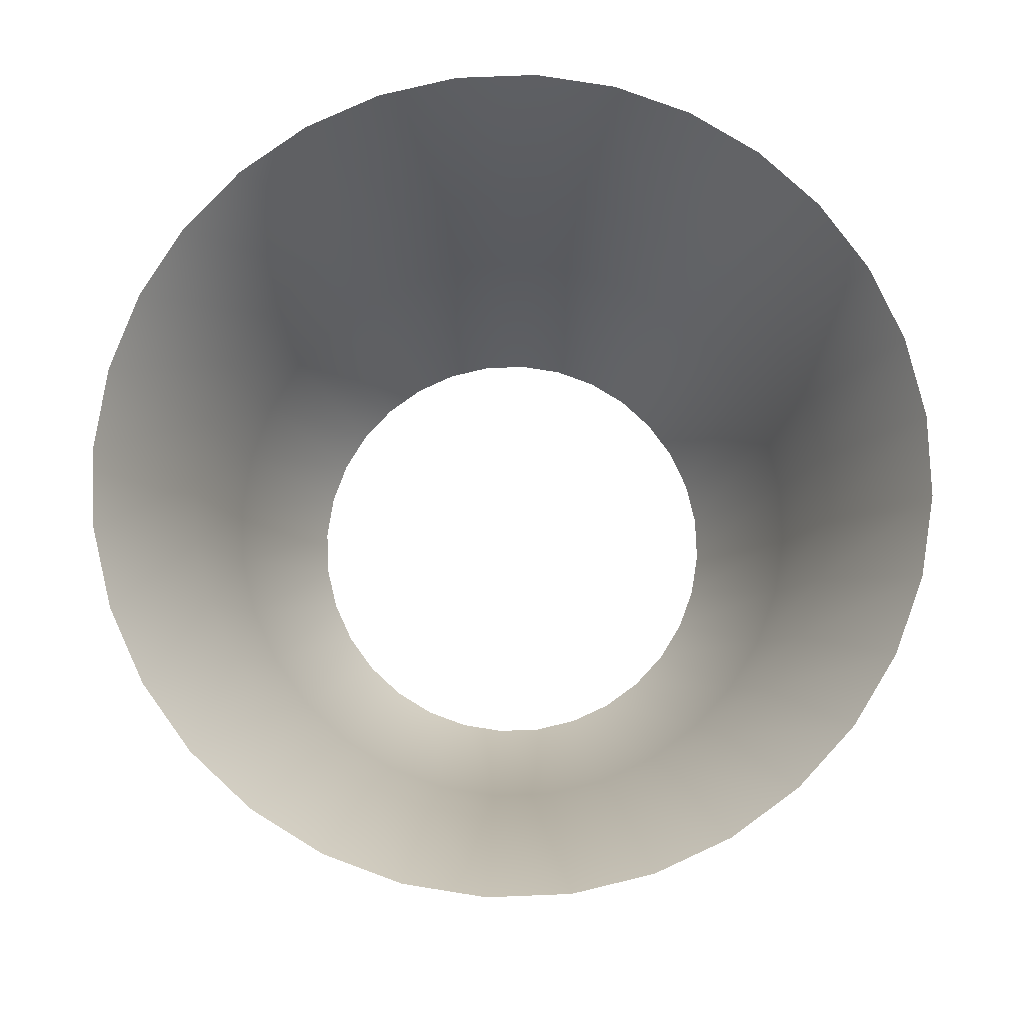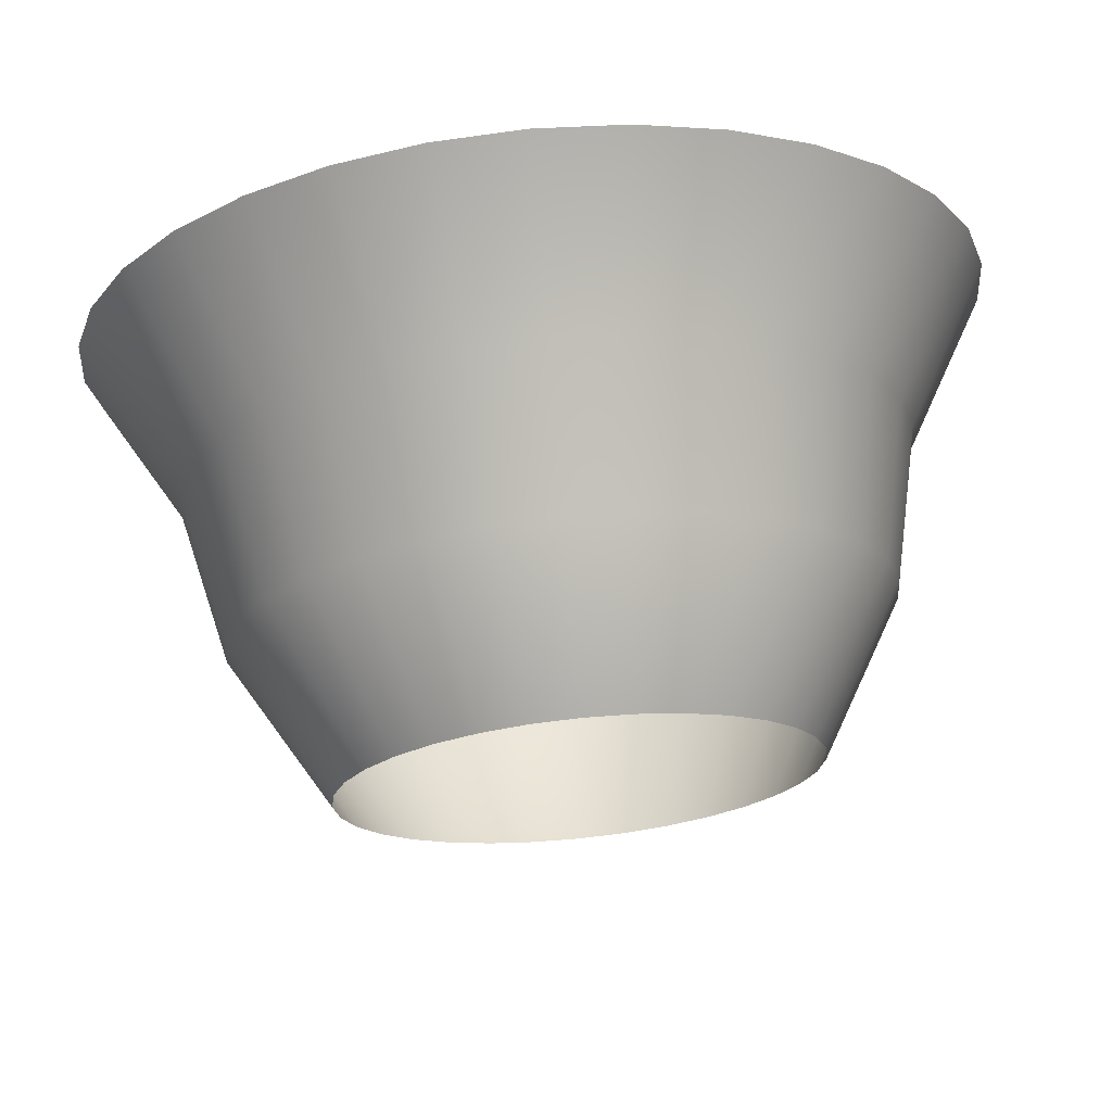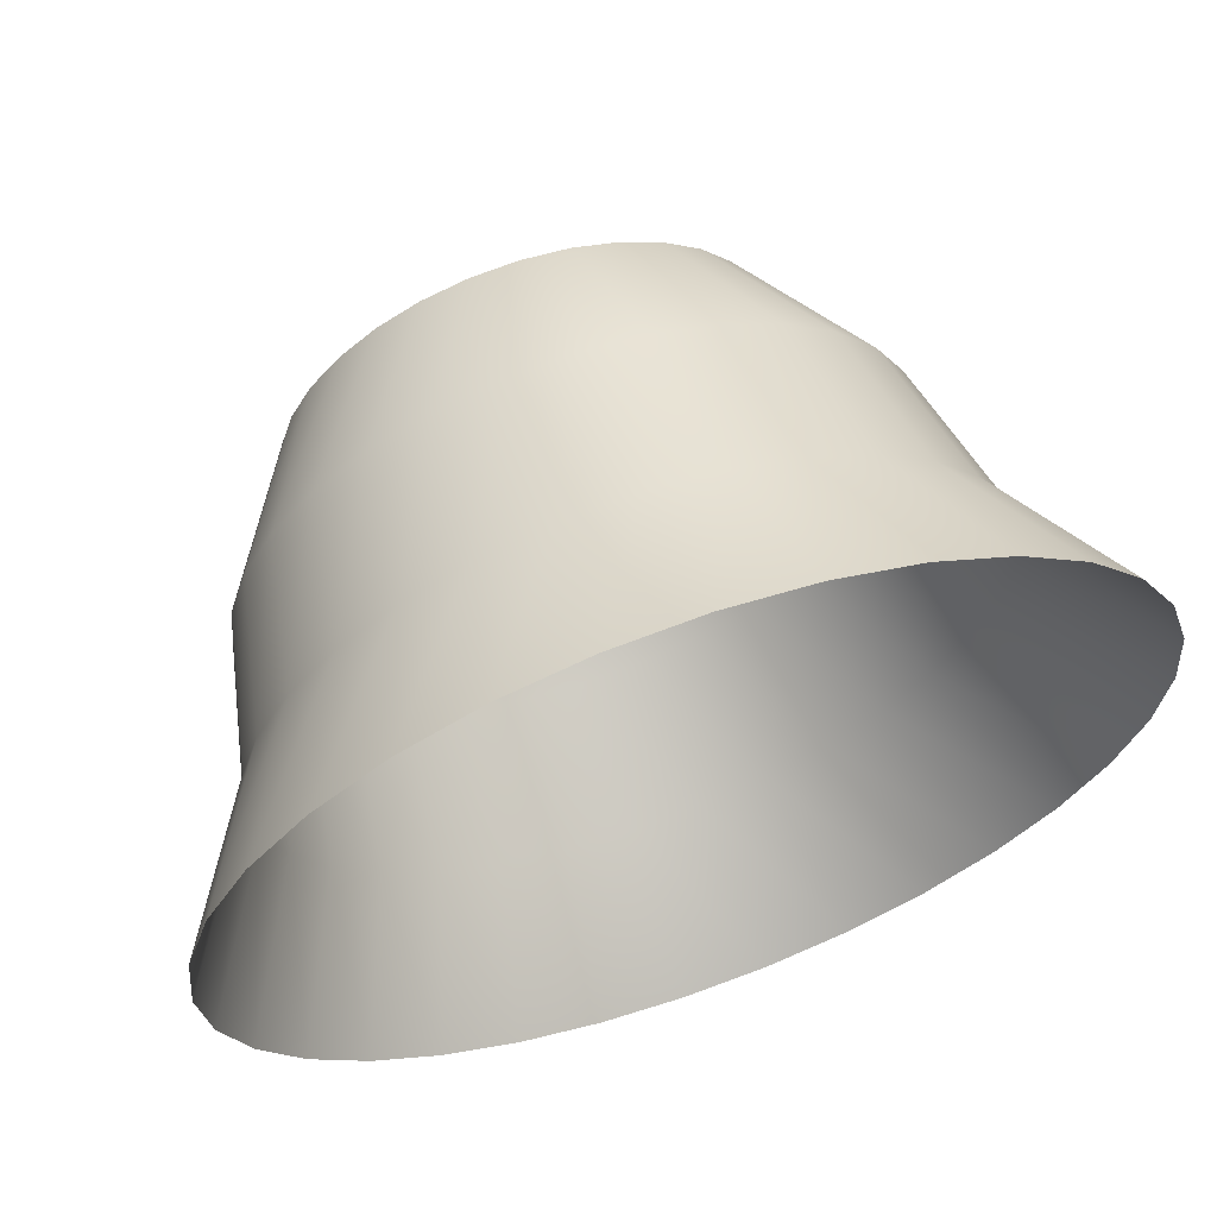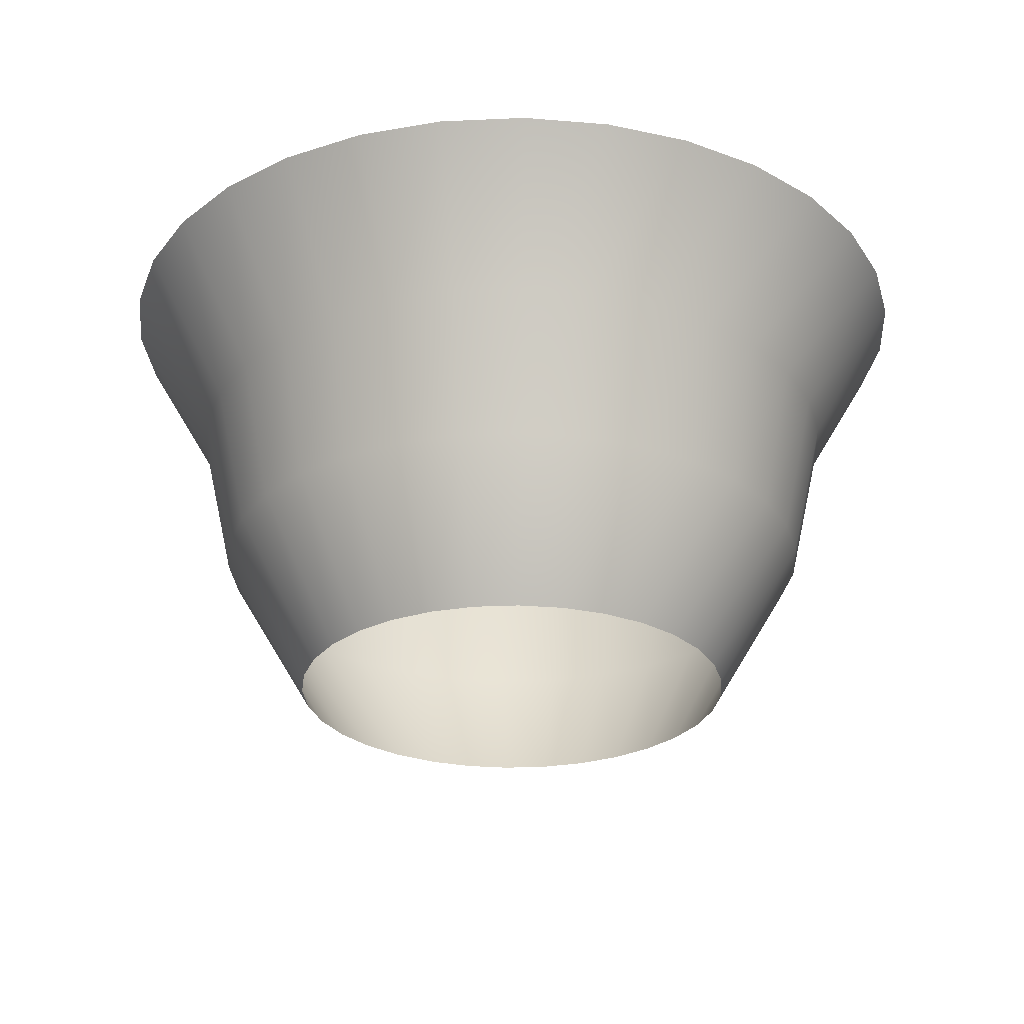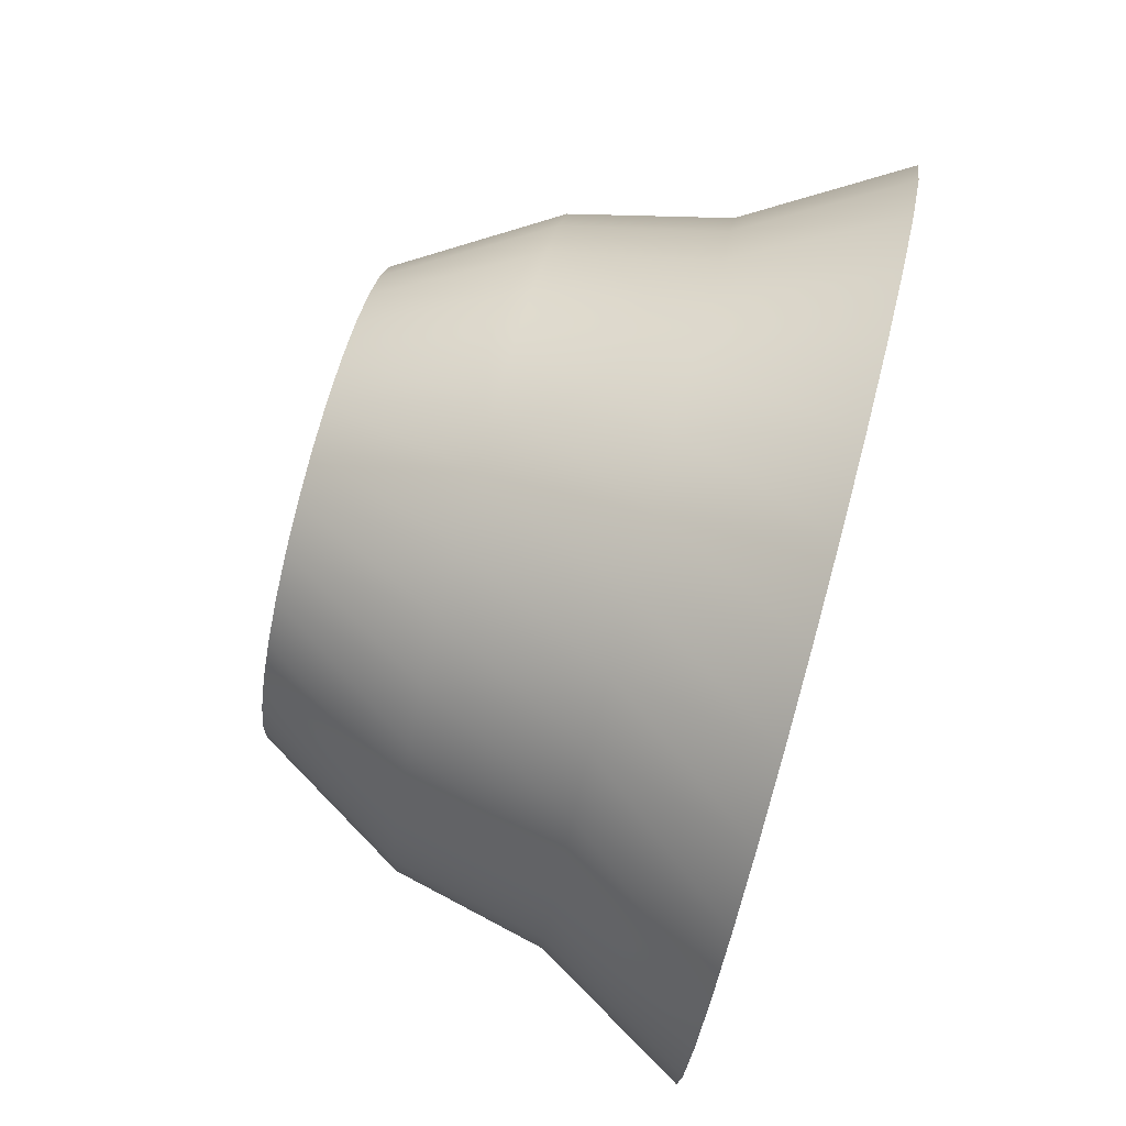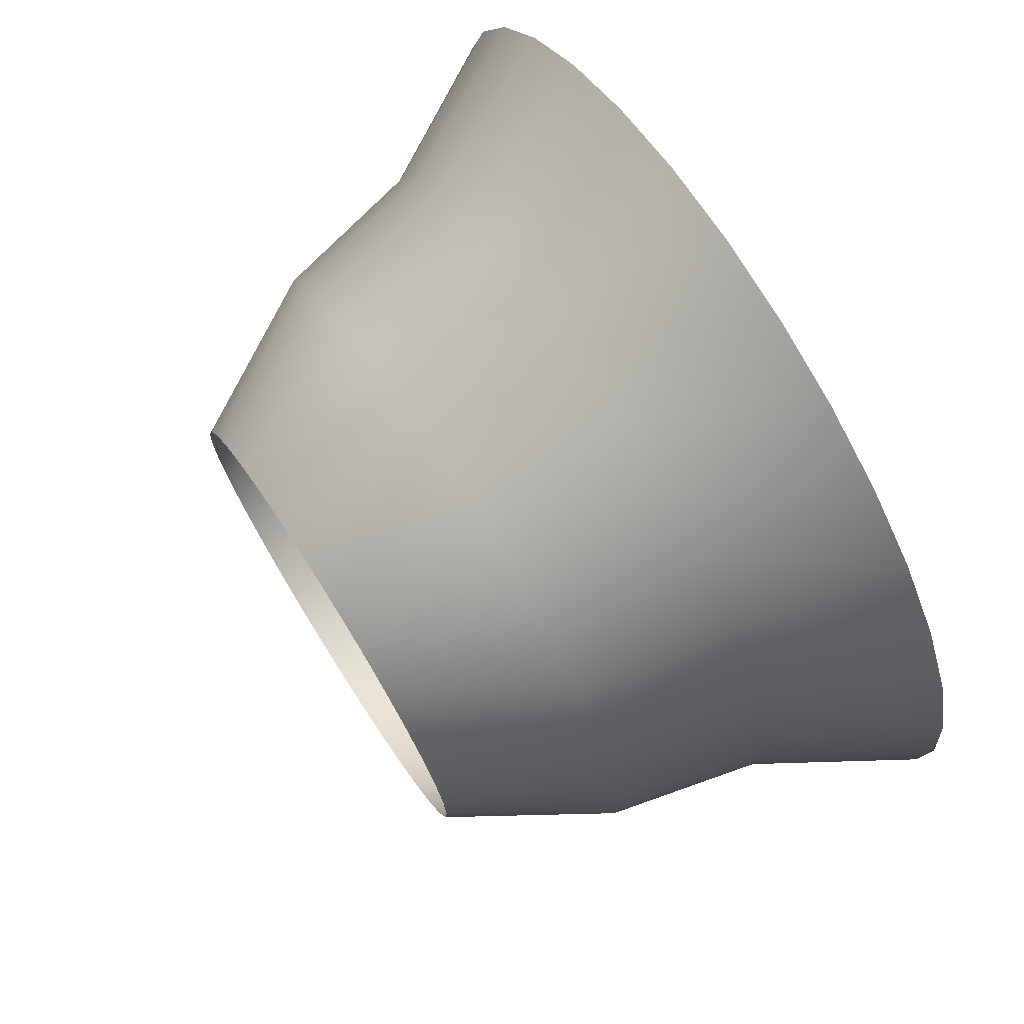
<metadata>
{"format":"obj","ext":"obj","renderer":"f3d","projection":"perspective","resolution":1024,"background":"white","views":[{"elev":79.1,"azim":-86.6,"up":"+Y"},{"elev":71.2,"azim":-5.7,"up":"+Z"},{"elev":64.6,"azim":160.7,"up":"+Z"},{"elev":-27.2,"azim":54.6,"up":"+Y"},{"elev":79.9,"azim":104.9,"up":"+Z"},{"elev":73.7,"azim":57.5,"up":"+Z"}]}
</metadata>
<code>
g default
v 2.888 5 -0.5745
v 2.721 5 -1.127
v 2.449 5 -1.636
v 2.082 5 -2.082
v 1.636 5 -2.449
v 1.127 5 -2.721
v 0.5745 5 -2.888
v 1e-06 5 -2.945
v -0.5745 5 -2.888
v -1.127 5 -2.721
v -1.636 5 -2.449
v -2.082 5 -2.082
v -2.449 5 -1.636
v -2.721 5 -1.127
v -2.888 5 -0.5745
v -2.945 5 -2e-06
v -2.888 5 0.5745
v -2.721 5 1.127
v -2.449 5 1.636
v -2.082 5 2.082
v -1.636 5 2.449
v -1.127 5 2.721
v -0.5745 5 2.888
v -1e-06 5 2.945
v 0.5745 5 2.888
v 1.127 5 2.721
v 1.636 5 2.449
v 2.082 5 2.082
v 2.449 5 1.636
v 2.721 5 1.127
v 2.888 5 0.5745
v 2.945 5 -1e-06
v 1.511 2 -0.3006
v 1.541 2 -0
v 1.511 2 0.3006
v 1.424 2 0.5897
v 1.281 2 0.8561
v 1.09 2 1.09
v 0.8561 2 1.281
v 0.5897 2 1.424
v 0.3006 2 1.511
v -0 2 1.541
v -0.3006 2 1.511
v -0.5897 2 1.424
v -0.8561 2 1.281
v -1.09 2 1.09
v -1.281 2 0.8561
v -1.424 2 0.5897
v -1.511 2 0.3006
v -1.541 2 -1e-06
v -1.511 2 -0.3006
v -1.424 2 -0.5897
v -1.281 2 -0.8561
v -1.09 2 -1.09
v -0.8561 2 -1.281
v -0.5897 2 -1.424
v -0.3006 2 -1.511
v 1e-06 2 -1.541
v 0.3006 2 -1.511
v 0.5897 2 -1.424
v 0.8561 2 -1.281
v 1.09 2 -1.09
v 1.281 2 -0.8561
v 1.424 2 -0.5897
v 2.093 3 -0.4163
v 2.134 3 -0
v 2.093 3 0.4163
v 1.972 3 0.8167
v 1.774 3 1.186
v 1.509 3 1.509
v 1.186 3 1.774
v 0.8167 3 1.972
v 0.4163 3 2.093
v -1e-06 3 2.134
v -0.4163 3 2.093
v -0.8167 3 1.972
v -1.186 3 1.774
v -1.509 3 1.509
v -1.774 3 1.186
v -1.972 3 0.8167
v -2.093 3 0.4163
v -2.134 3 -1e-06
v -2.093 3 -0.4163
v -1.972 3 -0.8167
v -1.774 3 -1.186
v -1.509 3 -1.509
v -1.186 3 -1.774
v -0.8167 3 -1.972
v -0.4163 3 -2.093
v 1e-06 3 -2.134
v 0.4163 3 -2.093
v 0.8167 3 -1.972
v 1.186 3 -1.774
v 1.509 3 -1.509
v 1.774 3 -1.186
v 1.972 3 -0.8167
v 2.316 4 -0.4607
v 2.362 4 -0
v 2.316 4 0.4607
v 2.182 4 0.9037
v 1.964 4 1.312
v 1.67 4 1.67
v 1.312 4 1.964
v 0.9037 4 2.182
v 0.4607 4 2.316
v -1e-06 4 2.362
v -0.4607 4 2.316
v -0.9037 4 2.182
v -1.312 4 1.964
v -1.67 4 1.67
v -1.964 4 1.312
v -2.182 4 0.9037
v -2.316 4 0.4607
v -2.362 4 -1e-06
v -2.316 4 -0.4607
v -2.182 4 -0.9037
v -1.964 4 -1.312
v -1.67 4 -1.67
v -1.312 4 -1.964
v -0.9037 4 -2.182
v -0.4607 4 -2.316
v 1e-06 4 -2.362
v 0.4607 4 -2.316
v 0.9037 4 -2.182
v 1.312 4 -1.964
v 1.67 4 -1.67
v 1.964 4 -1.312
v 2.182 4 -0.9037
g pCylinder1
f 34 33 65 66
f 35 34 66 67
f 36 35 67 68
f 37 36 68 69
f 38 37 69 70
f 39 38 70 71
f 40 39 71 72
f 41 40 72 73
f 42 41 73 74
f 43 42 74 75
f 44 43 75 76
f 45 44 76 77
f 46 45 77 78
f 47 46 78 79
f 48 47 79 80
f 49 48 80 81
f 50 49 81 82
f 51 50 82 83
f 52 51 83 84
f 53 52 84 85
f 54 53 85 86
f 55 54 86 87
f 56 55 87 88
f 57 56 88 89
f 58 57 89 90
f 59 58 90 91
f 60 59 91 92
f 61 60 92 93
f 62 61 93 94
f 63 62 94 95
f 64 63 95 96
f 33 64 96 65
f 66 65 97 98
f 67 66 98 99
f 68 67 99 100
f 69 68 100 101
f 70 69 101 102
f 71 70 102 103
f 72 71 103 104
f 73 72 104 105
f 74 73 105 106
f 75 74 106 107
f 76 75 107 108
f 77 76 108 109
f 78 77 109 110
f 79 78 110 111
f 80 79 111 112
f 81 80 112 113
f 82 81 113 114
f 83 82 114 115
f 84 83 115 116
f 85 84 116 117
f 86 85 117 118
f 87 86 118 119
f 88 87 119 120
f 89 88 120 121
f 90 89 121 122
f 91 90 122 123
f 92 91 123 124
f 93 92 124 125
f 94 93 125 126
f 95 94 126 127
f 96 95 127 128
f 65 96 128 97
f 98 97 1 32
f 99 98 32 31
f 100 99 31 30
f 101 100 30 29
f 102 101 29 28
f 103 102 28 27
f 104 103 27 26
f 105 104 26 25
f 106 105 25 24
f 107 106 24 23
f 108 107 23 22
f 109 108 22 21
f 110 109 21 20
f 111 110 20 19
f 112 111 19 18
f 113 112 18 17
f 114 113 17 16
f 115 114 16 15
f 116 115 15 14
f 117 116 14 13
f 118 117 13 12
f 119 118 12 11
f 120 119 11 10
f 121 120 10 9
f 122 121 9 8
f 123 122 8 7
f 124 123 7 6
f 125 124 6 5
f 126 125 5 4
f 127 126 4 3
f 128 127 3 2
f 97 128 2 1

</code>
